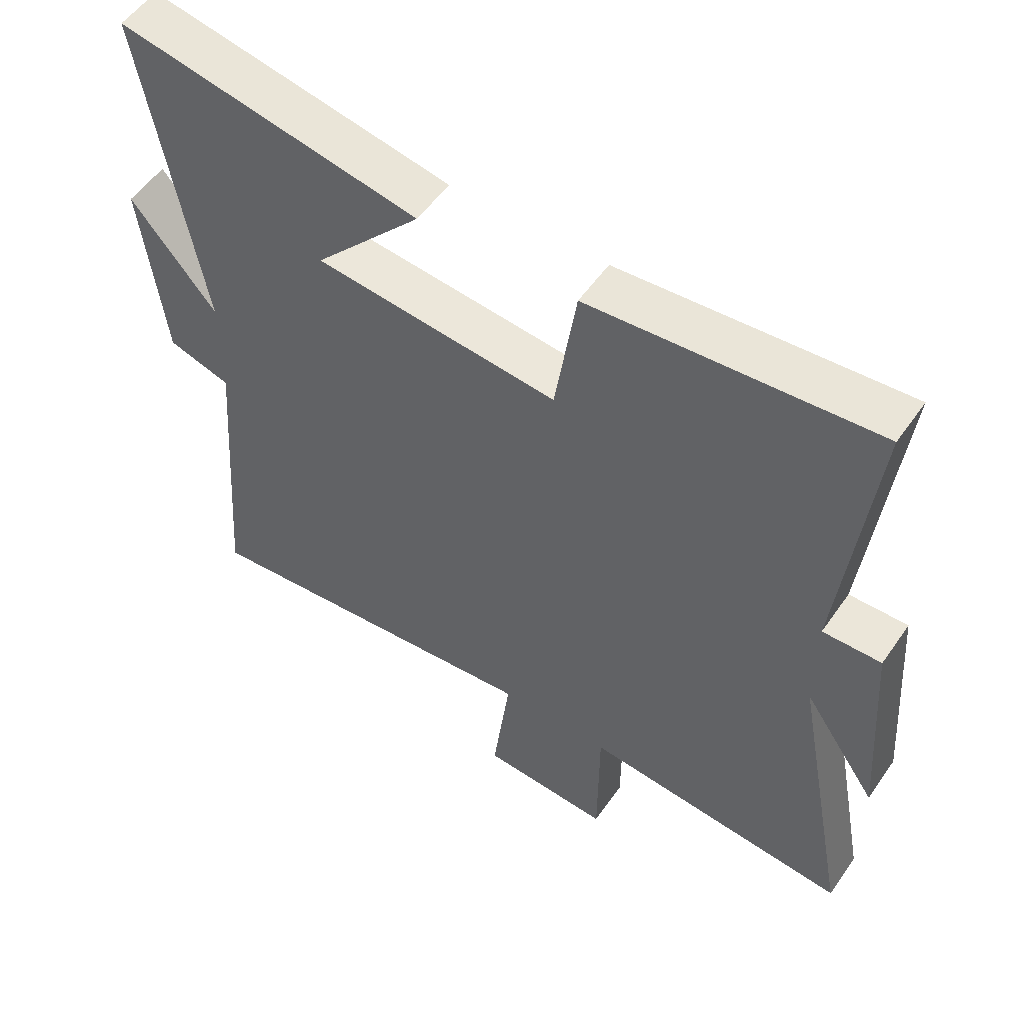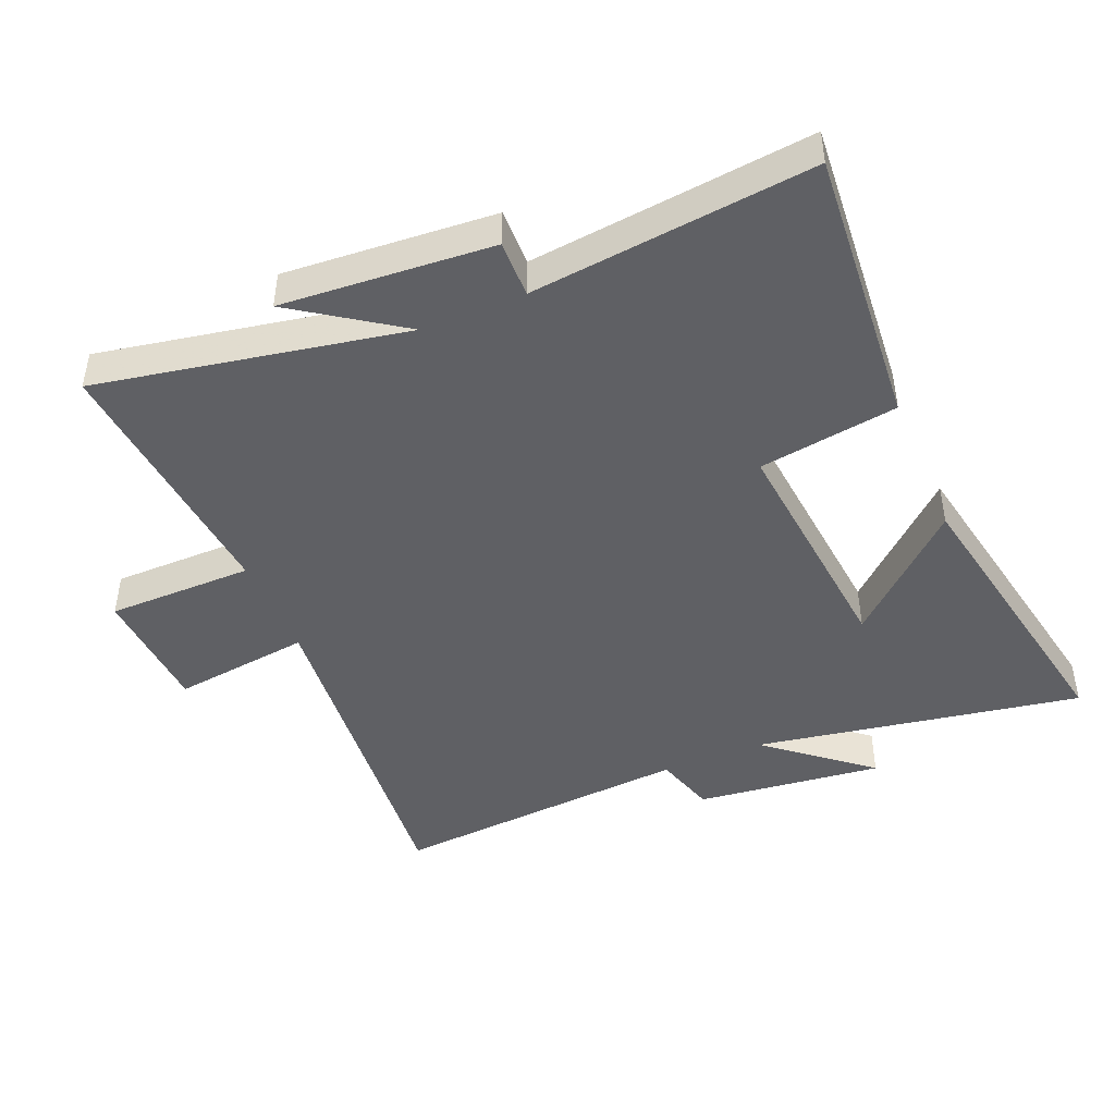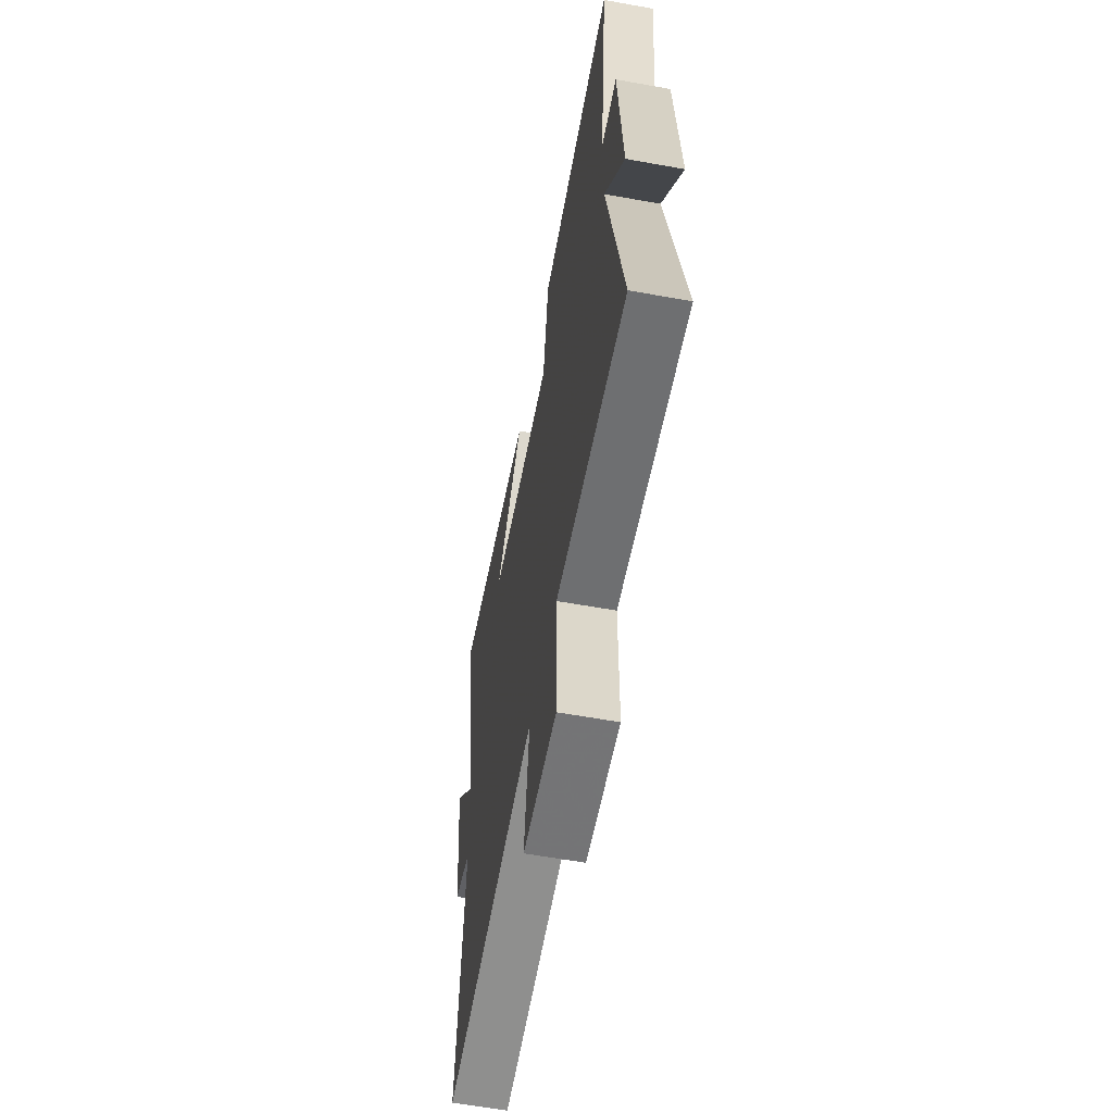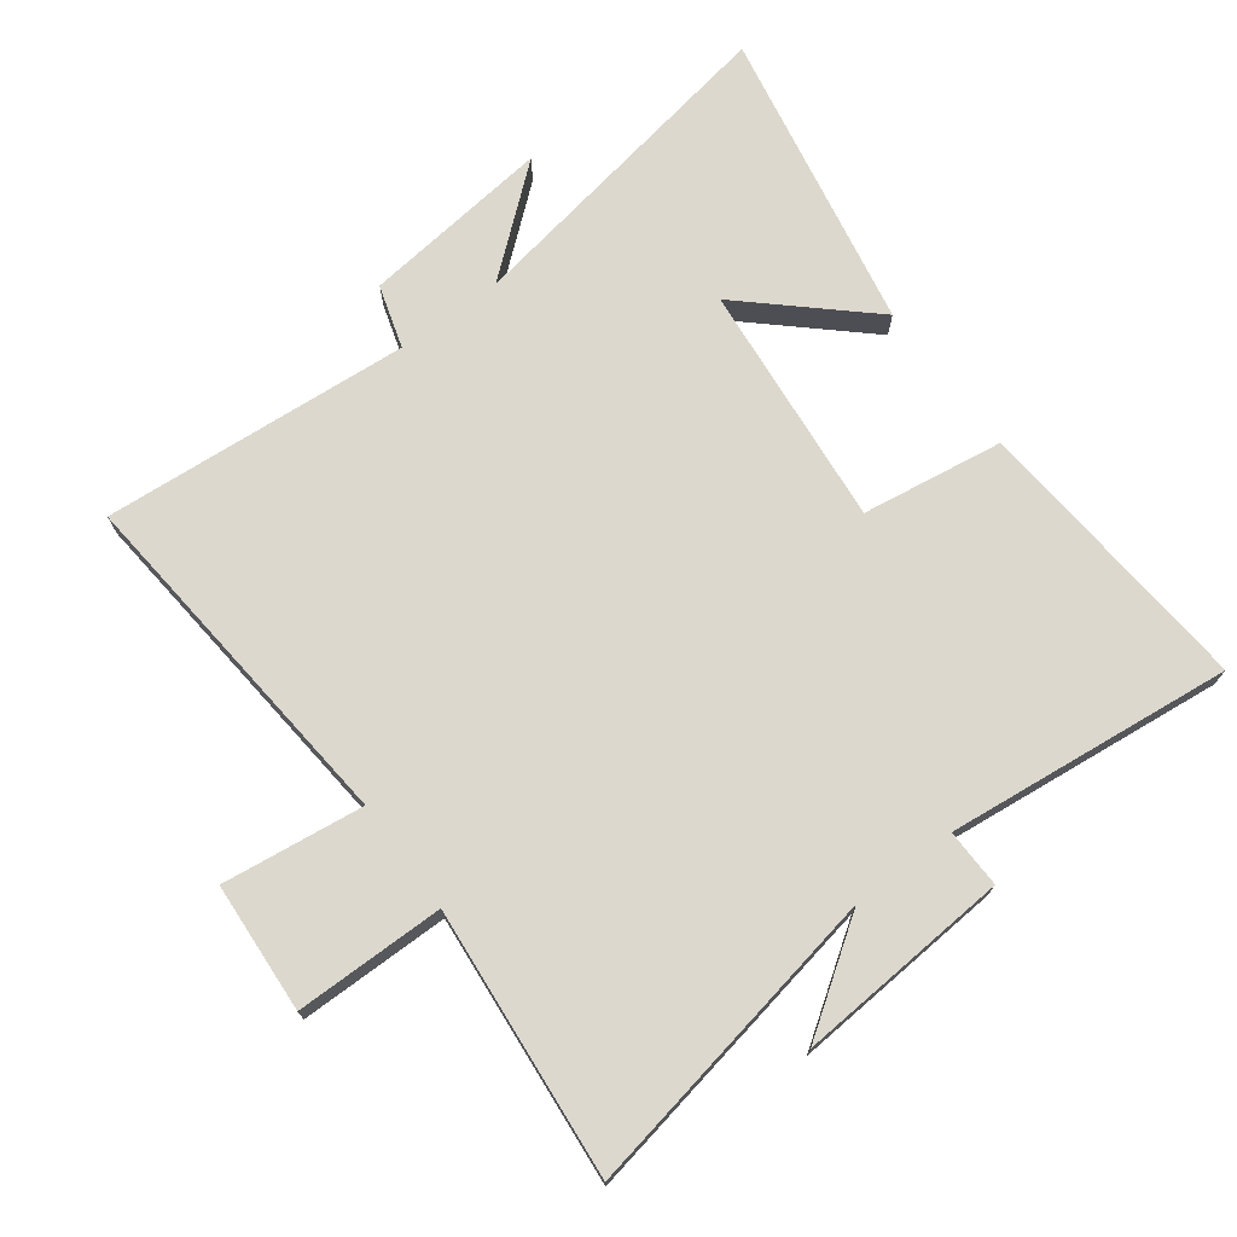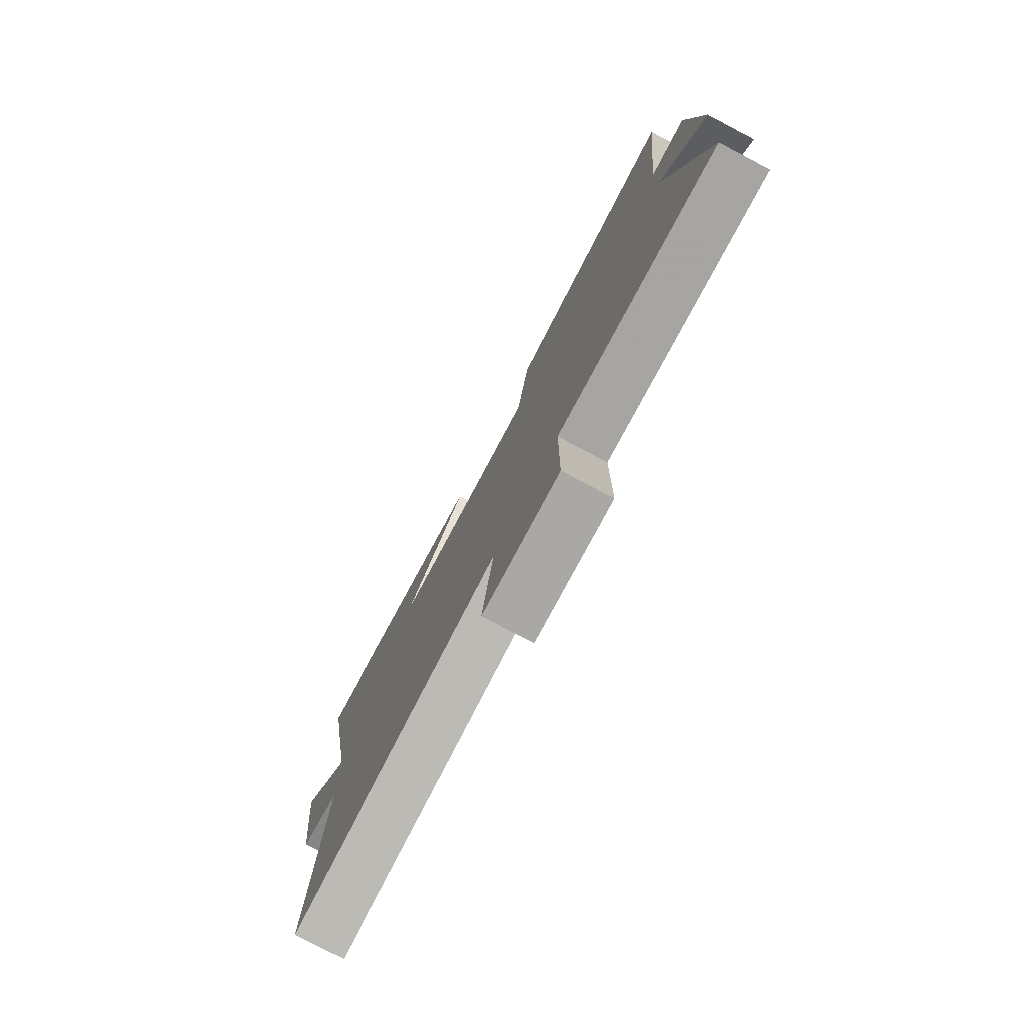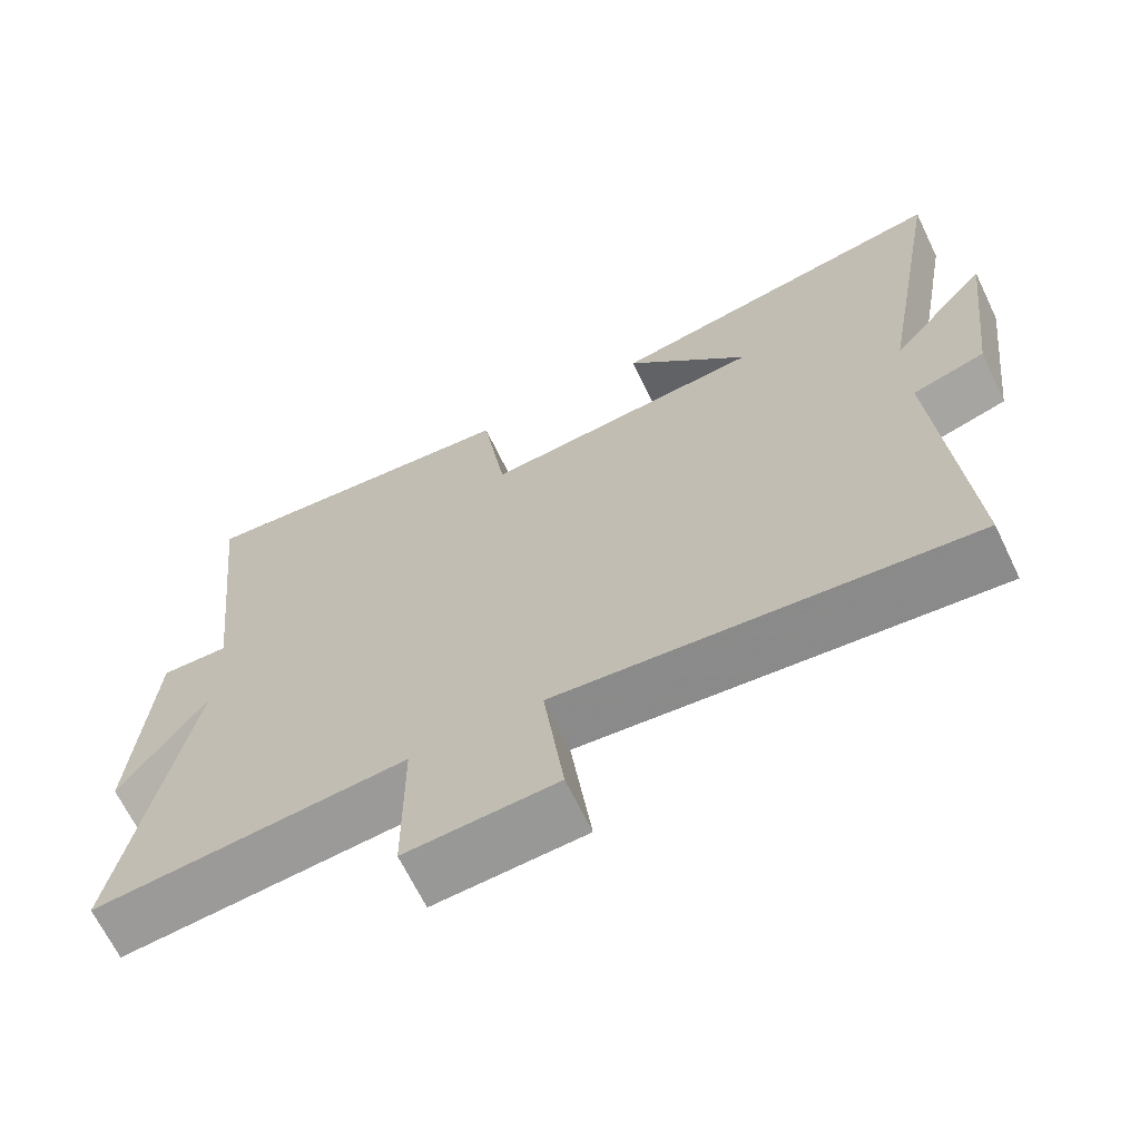
<metadata>
{"format":"obj","ext":"obj","renderer":"f3d","projection":"perspective","resolution":1024,"background":"white","views":[{"elev":54.0,"azim":-145.9,"up":"+Z"},{"elev":-45.2,"azim":-67.2,"up":"+Y"},{"elev":-59.8,"azim":-100.5,"up":"+Z"},{"elev":72.6,"azim":-126.7,"up":"+Y"},{"elev":-78.5,"azim":-117.7,"up":"+Z"},{"elev":-66.7,"azim":25.7,"up":"+Z"}]}
</metadata>
<code>
v -0.547 0.07 0.535
v -0.112 0.07 0.5
v -0.08 0.07 0.284
v 0.292 0.07 0.32
v 0.128 0.07 0.5
v 0.589 0.07 0.587
v 0.5 0.07 0.08
v 0.63 0.07 0.237
v 0.596 0.07 -0.053
v 0.5 0.07 -0.082
v 0.536 0.07 -0.551
v -0.008 0.07 -0.5
v 0.019 0.07 -0.715
v -0.179 0.07 -0.727
v -0.18 0.07 -0.5
v -0.59 0.07 -0.537
v -0.5 0.07 -0.061
v -0.613 0.07 -0.225
v -0.589 0.07 0.101
v -0.5 0.07 0.099
v -0.547 0 0.535
v -0.112 0 0.5
v -0.08 0 0.284
v 0.292 0 0.32
v 0.128 0 0.5
v 0.589 0 0.587
v 0.5 0 0.08
v 0.63 0 0.237
v 0.596 0 -0.053
v 0.5 0 -0.082
v 0.536 0 -0.551
v -0.008 0 -0.5
v 0.019 0 -0.715
v -0.179 0 -0.727
v -0.18 0 -0.5
v -0.59 0 -0.537
v -0.5 0 -0.061
v -0.613 0 -0.225
v -0.589 0 0.101
v -0.5 0 0.099
f 17 18 19 20
f 15 16 17
f 15 17 20
f 12 13 14 15
f 12 15 20 1
f 10 11 12 1
f 7 8 9 10
f 4 5 6
f 4 6 7
f 3 4 7 10
f 1 2 3
f 1 3 10
f 40 39 38 37
f 37 36 35
f 40 37 35
f 35 34 33 32
f 21 40 35 32
f 21 32 31 30
f 30 29 28 27
f 26 25 24
f 27 26 24
f 30 27 24 23
f 23 22 21
f 30 23 21
f 1 21 22 2
f 2 22 23 3
f 3 23 24 4
f 4 24 25 5
f 5 25 26 6
f 6 26 27 7
f 7 27 28 8
f 8 28 29 9
f 9 29 30 10
f 10 30 31 11
f 11 31 32 12
f 12 32 33 13
f 13 33 34 14
f 14 34 35 15
f 15 35 36 16
f 16 36 37 17
f 17 37 38 18
f 18 38 39 19
f 19 39 40 20
f 20 40 21 1

</code>
